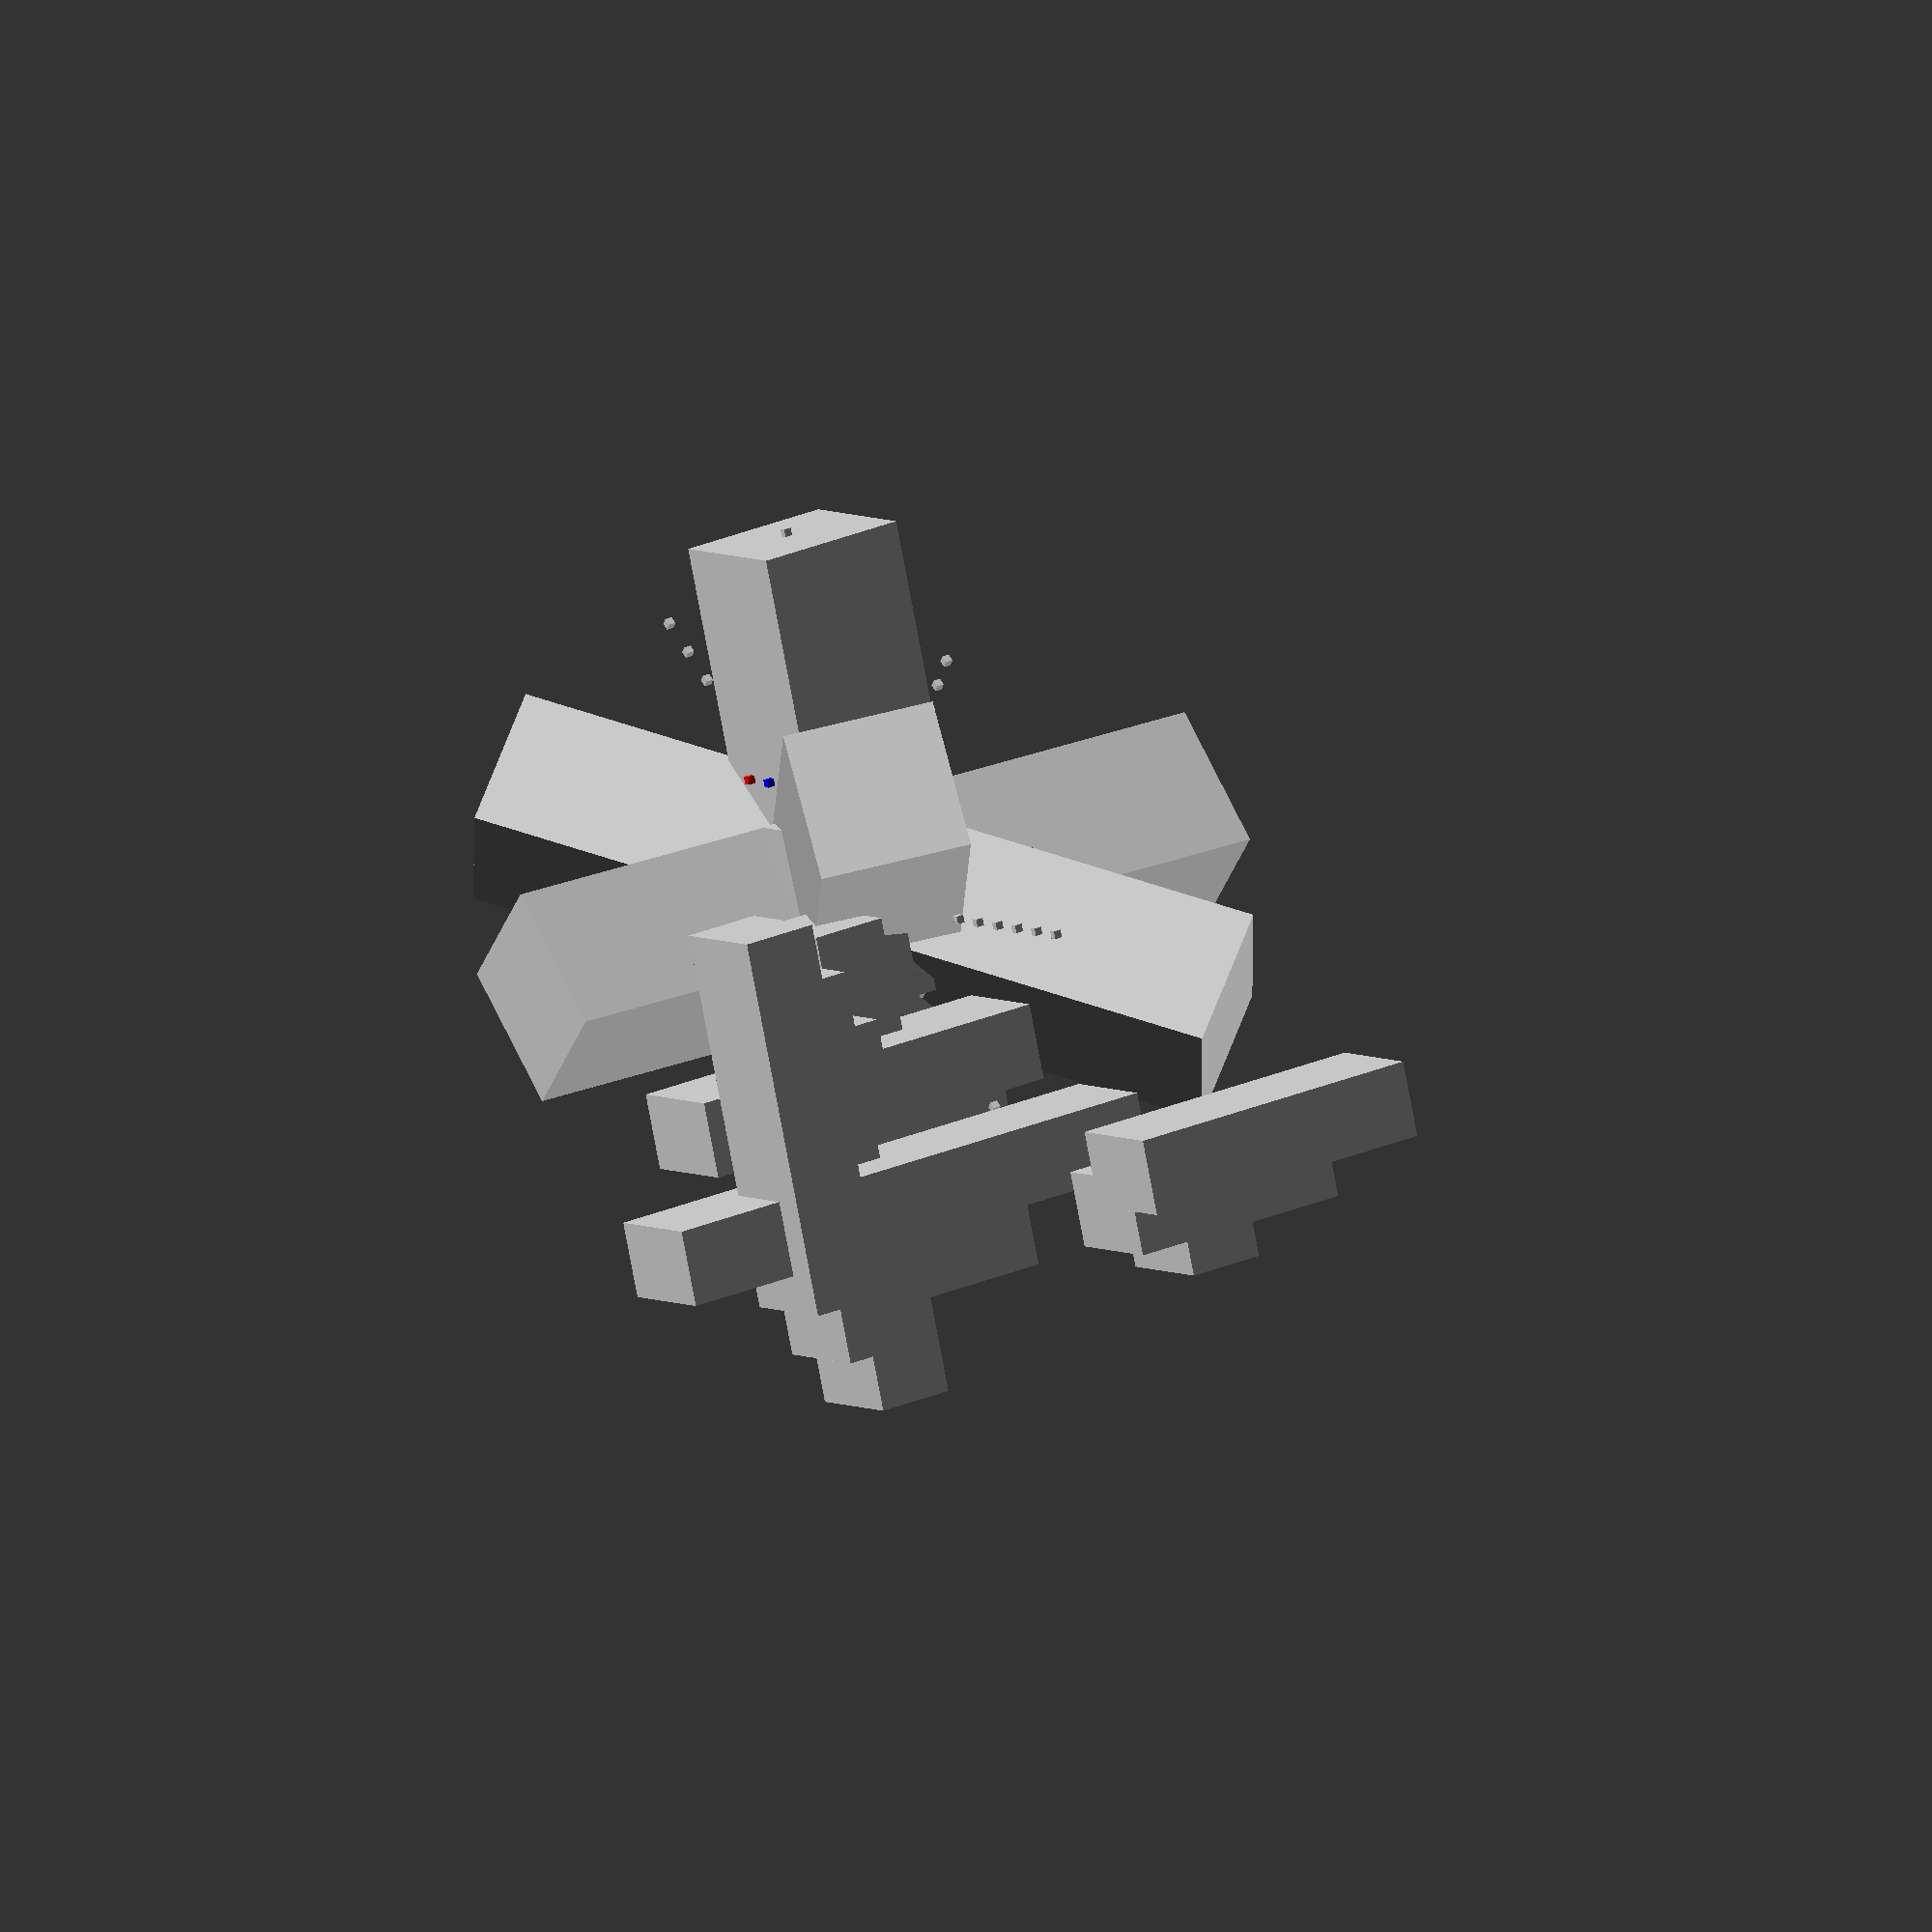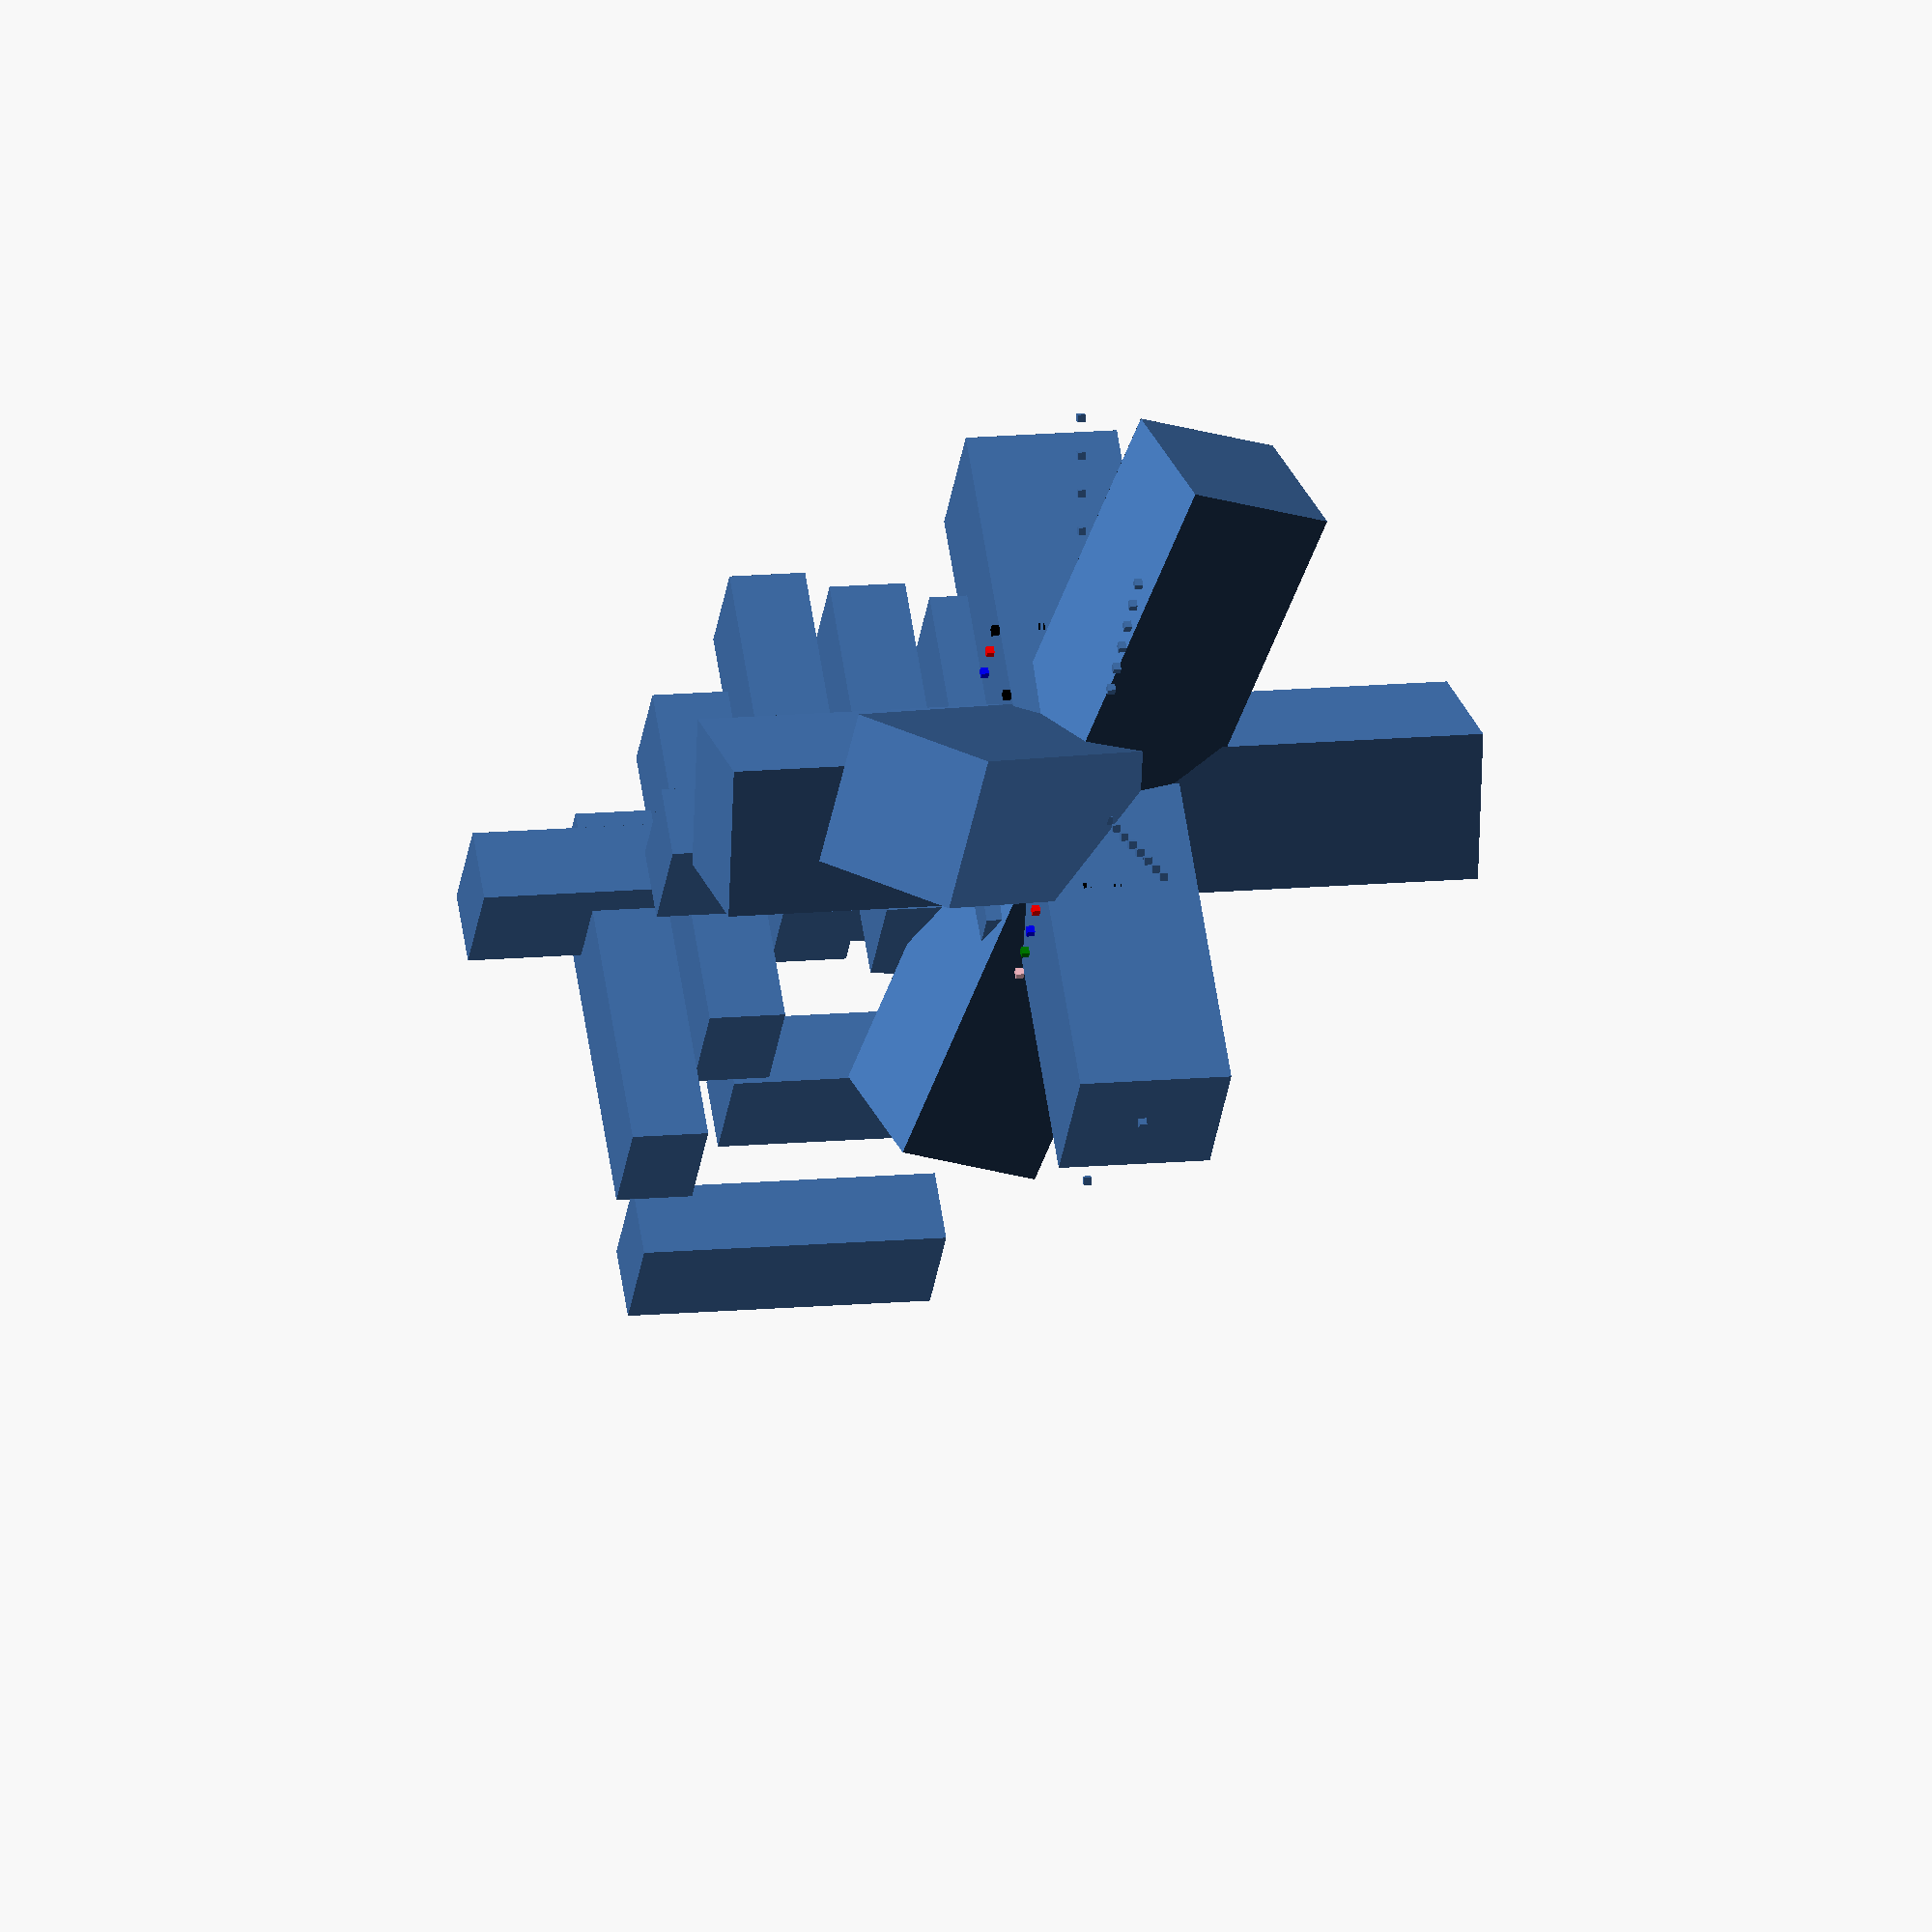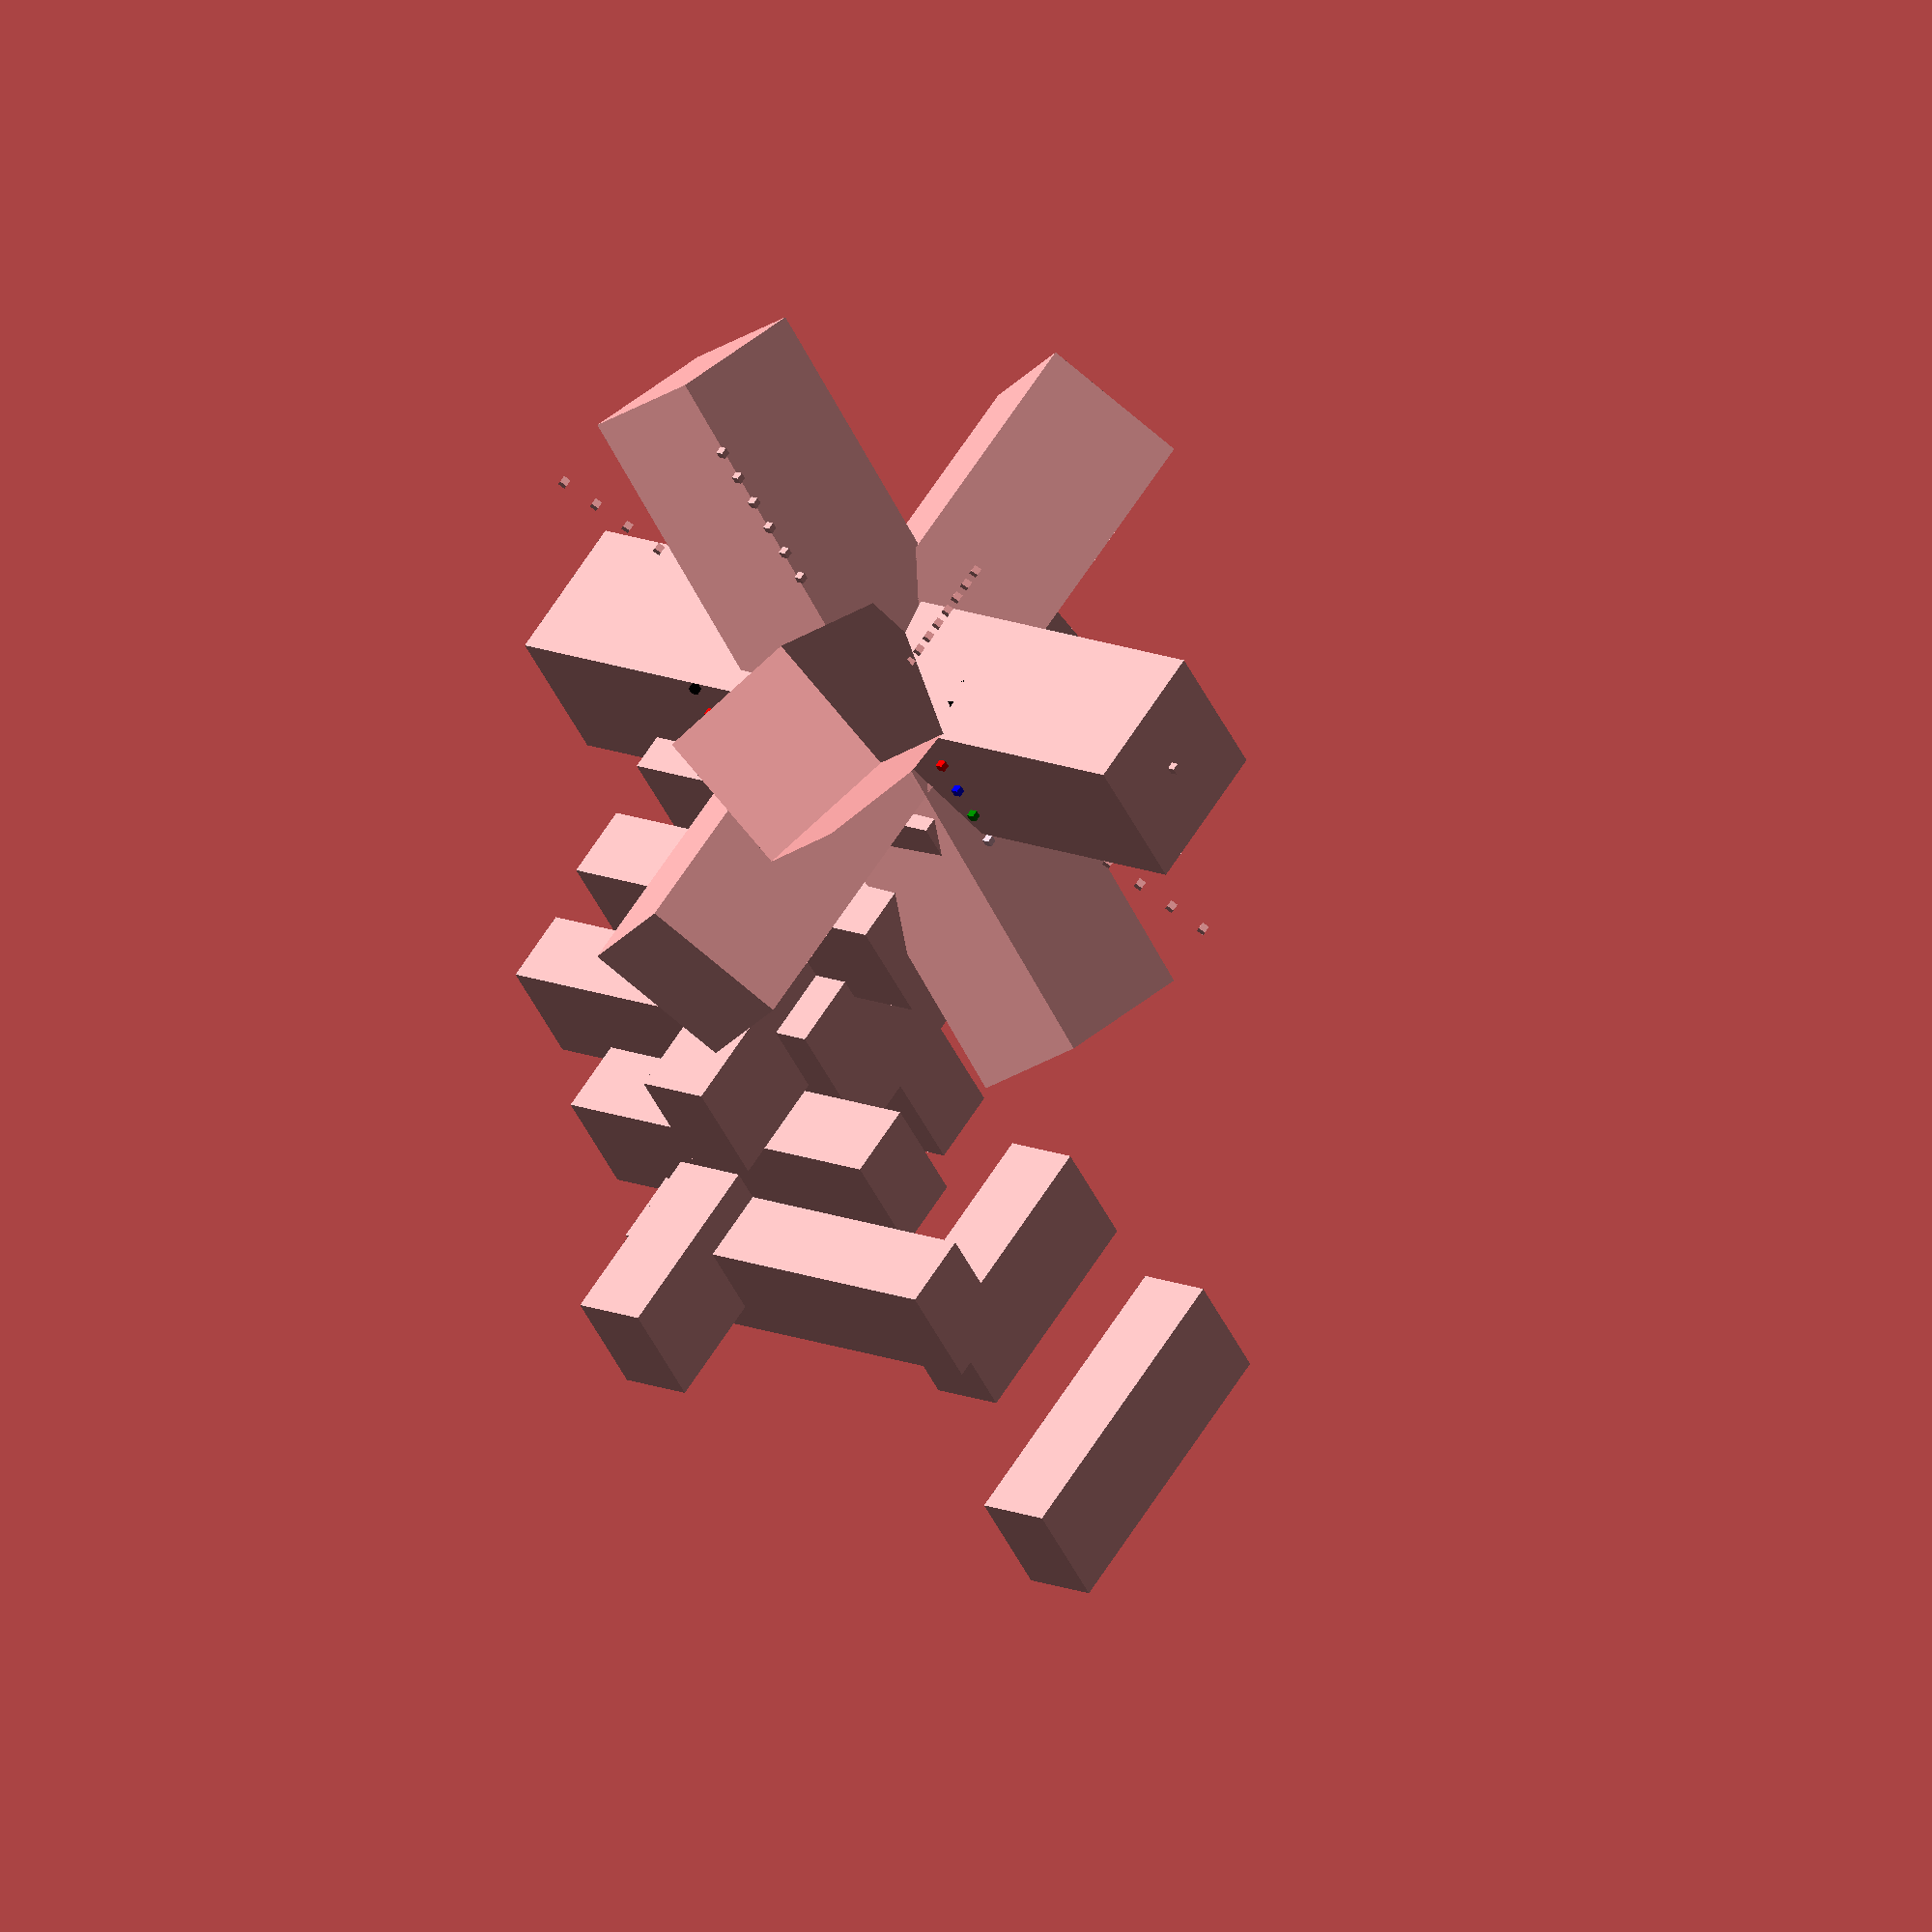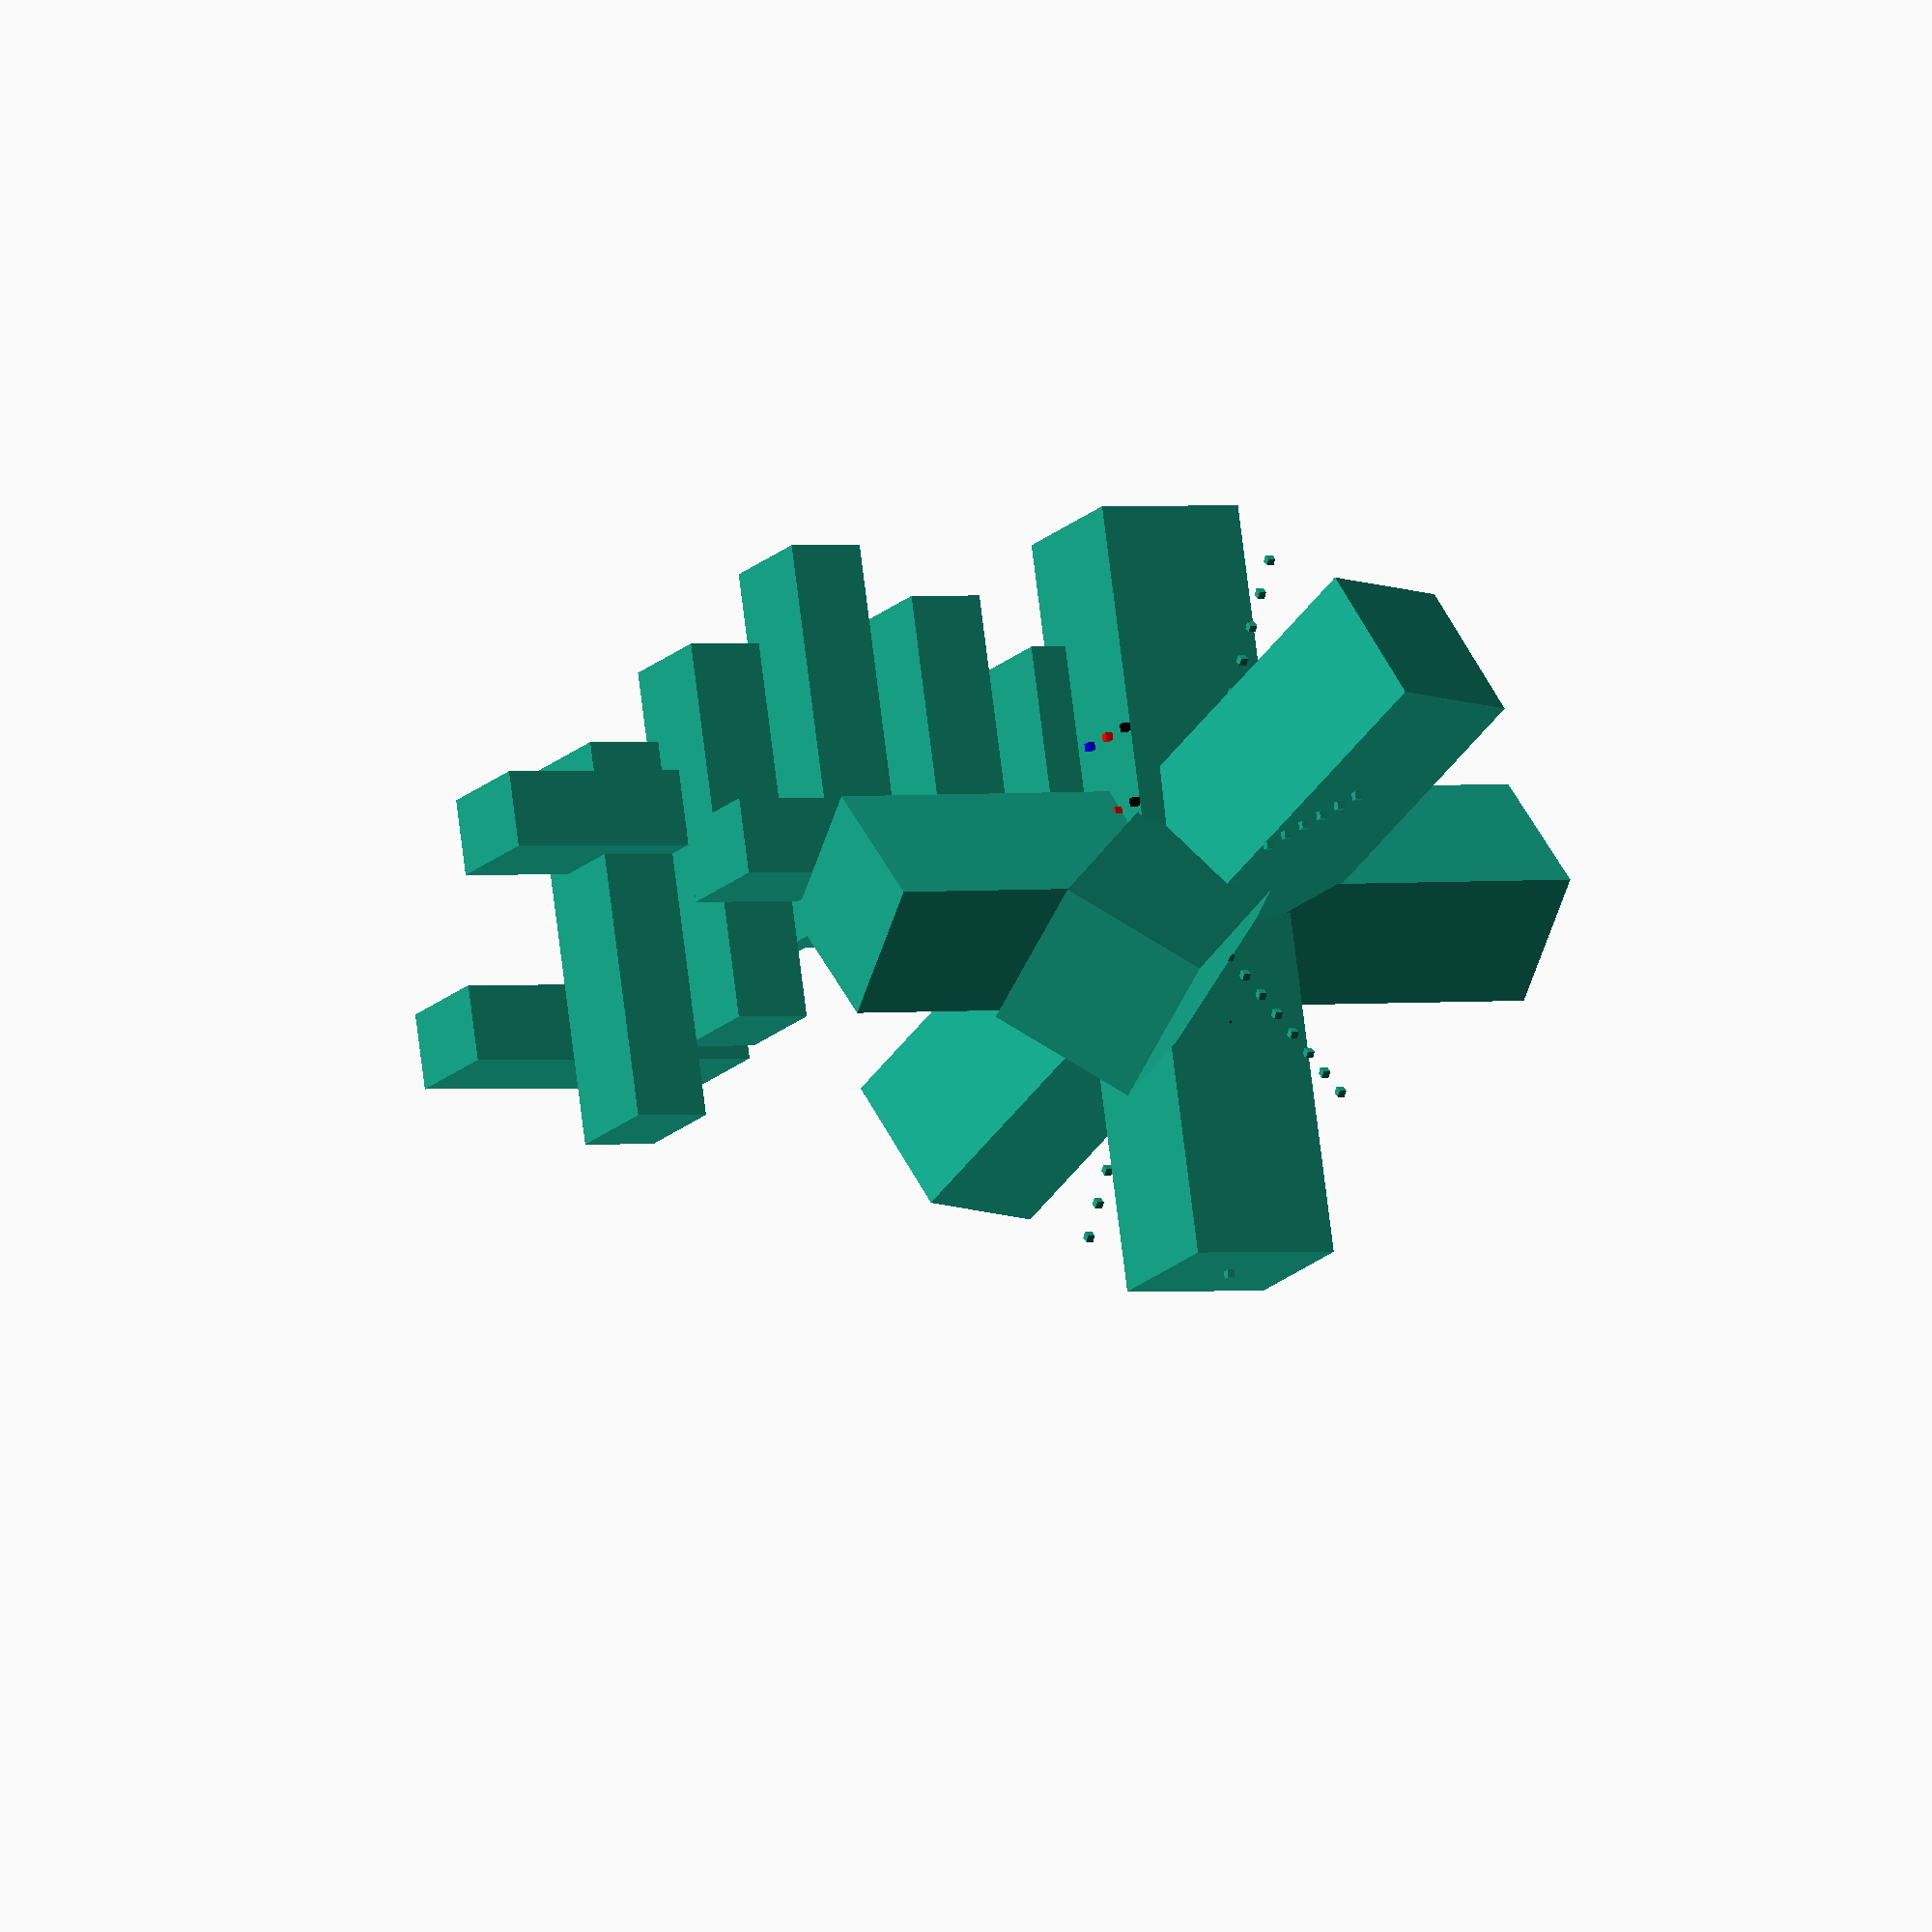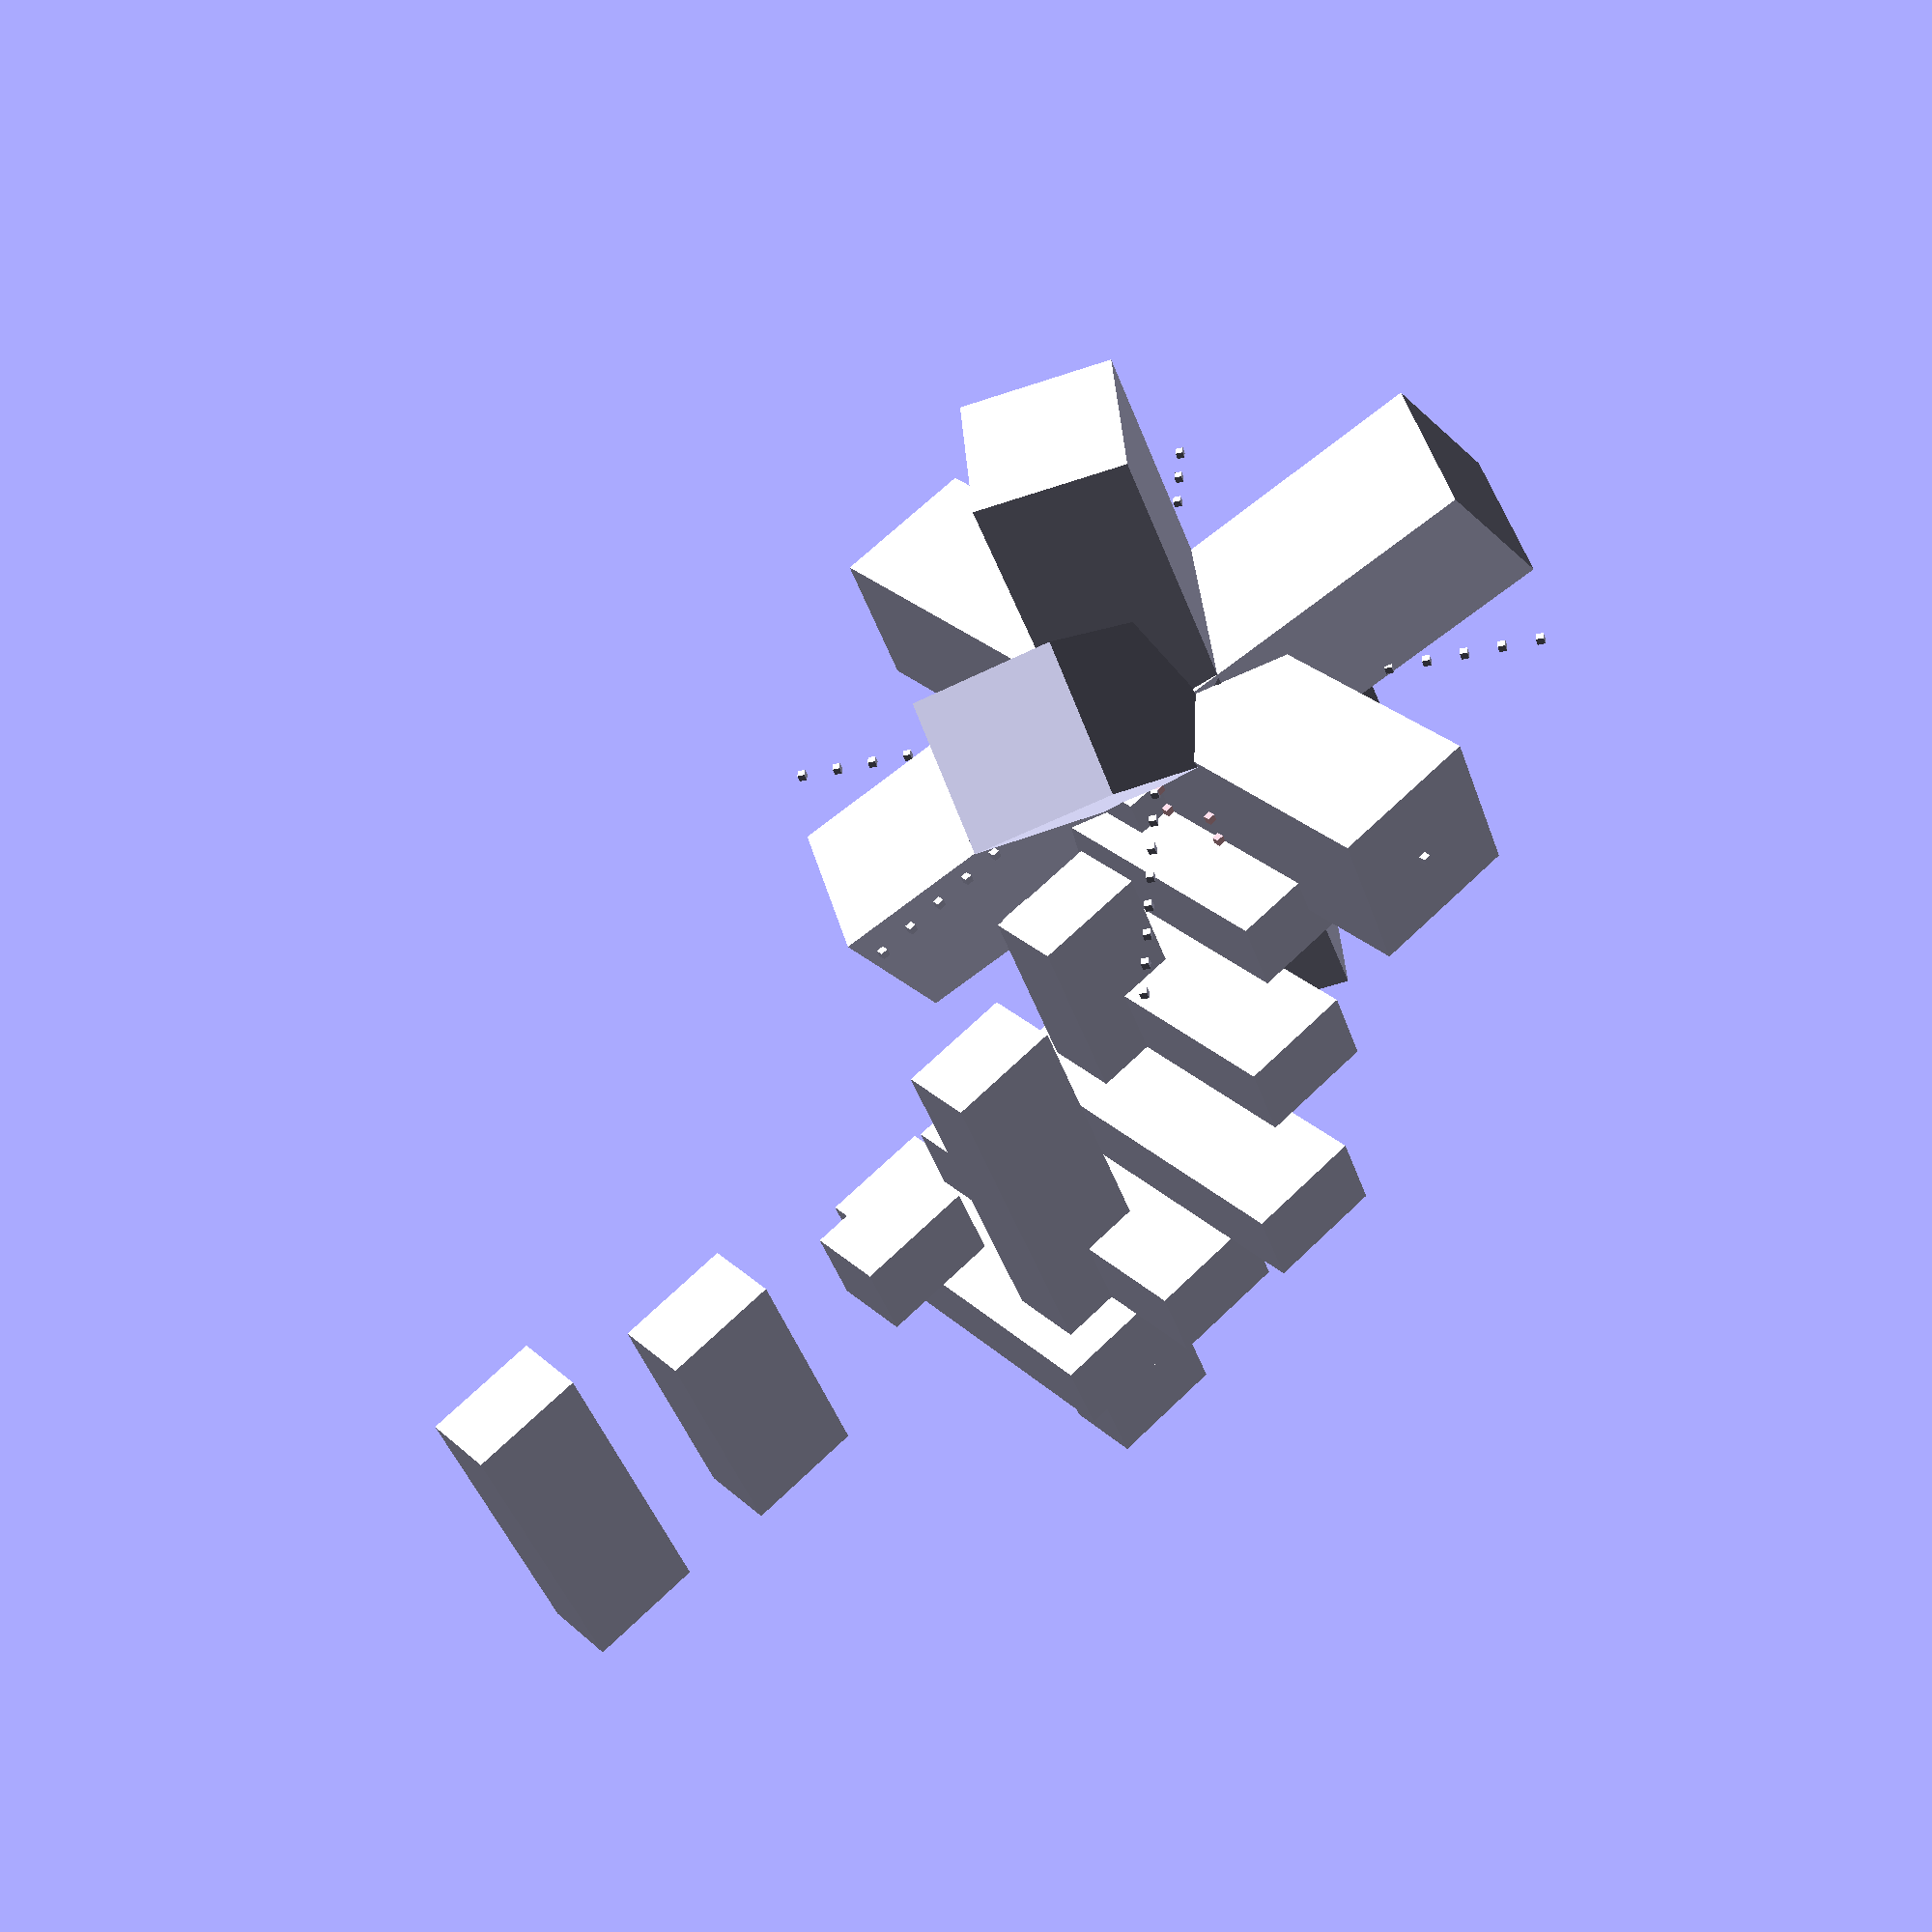
<openscad>
/*
 * statements: for statement
 *
 * Copyright © 2022 Giampiero Gabbiani (giampiero@gabbiani.org)
 *
 * This file is part of the 'AutoDox' (ADOX) project.
 *
 * ADOX is free software: you can redistribute it and/or modify
 * it under the terms of the GNU General Public License as published by
 * the Free Software Foundation, either version 3 of the License, or
 * (at your option) any later version.
 *
 * ADOX is distributed in the hope that it will be useful,
 * but WITHOUT ANY WARRANTY; without even the implied warranty of
 * MERCHANTABILITY or FITNESS FOR A PARTICULAR PURPOSE.  See the
 * GNU General Public License for more details.
 *
 * You should have received a copy of the GNU General Public License
 * along with ADOX.  If not, see <http://www.gnu.org/licenses/>.
 */

for (a =[3:5])echo(a);     // 3 4 5
for (a =[3:0]){echo(a);}   // 0 1 2 3         start > end is invalid, deprecated by 2015.3
for (a =[3:0.5:5])echo(a); // 3 3.5 4 4.5 5
for (a =[0:2:5])echo(a);   // 0 2 4           a never equals end
for (a =[3:-2:-1])echo(a); // 3 1 -1          negative increment requires 2015.3 be sure end < start

for (a =[3,4,1,5])echo(a); // 3 4 1 5
for (a =[0.3,PI,1,99]){echo(a);}    // 0.3 3.14159 1 99
x1=2; x2=8; x3=5.5;
for (a =[x1,x2,x3]){echo(a);} // 2 8 5.5
for (a =[[1,2],6,"s",[[3,4],[5,6]]])echo(a);  // [1,2] 6 "s" [[3,4],[5,6]]

animals = ["elephants", "snakes", "tigers", "giraffes"];
for(animal = animals)
    echo(str("I've been to the zoo and saw ", animal));
 // "I've been to the zoo and saw elephants", for each animal

for (i=[0:3])
    translate([i*10,0,0])
        cube(i+1);

// nested for
for(z=[-180:45:+180])
    for(x=[10:5:50])
        rotate([0,0,z]) translate([x,0,0]) cube(1);

// example for() nested 3 deep

color_vec = ["black","red","blue","green","pink","purple"];
for (x = [-20:10:20] )
    for (y = [0:4] )
        color(color_vec[y])
            for (z = [0,4,10] ) {
                translate([x,y*5-10,z])
                    cube();
            }

// shorthand nesting for same result

color_vec = ["black","red","blue","green","pink","purple"];
for (x = [-20:10:20],
    y = [0:4],
    z = [0,4,10] )
        translate([x,y*5-10,z]){color(color_vec[y])cube();}

// example 1 - iteration over a vector of vectors (rotation)
for(i = [ [  0,  0,   0],
    [ 10, 20, 300],
    [200, 40,  57],
    [ 20, 88,  57] ])
{
    rotate(i)
    cube([100, 20, 20], center = true);
}


// example 2 for() loop vector of vectors (translation)
for(i = [ [ 0,  0,  0],
        [10, 12, 10],
        [20, 24, 20],
        [30, 36, 30],
        [20, 48, 40],
        [10, 60, 50] ])
{
    translate(i)
    cube([50, 15, 10], center = true);
}

// example 3 for() loop vector of vectors
for(i = [ [[ 0,  0,  0], 20],
          [[10, 12, 10], 50],
          [[20, 24, 20], 70],
          [[30, 36, 30], 10],
          [[20, 48, 40], 30],
          [[10, 60, 50], 40] ])
{
  translate([i[0][0], 2*i[0][1], 0])
  cube([10, 15, i[1]]);
}

// example 1 - loop over a range:
intersection_for(n = [1 : 6])
{
    rotate([0, 0, n * 60])
    {
        translate([5,0,0])
        sphere(r=12);
    }
}

// example 2 - rotation :
 intersection_for(i = [ [  0,  0,   0],
 			[ 10, 20, 300],
 			[200, 40,  57],
 			[ 20, 88,  57] ])
{
    rotate(i)
    cube([100, 20, 20], center = true);
}

</openscad>
<views>
elev=331.4 azim=69.9 roll=57.5 proj=o view=wireframe
elev=166.1 azim=43.4 roll=101.8 proj=o view=wireframe
elev=299.3 azim=151.6 roll=31.5 proj=o view=wireframe
elev=179.4 azim=74.8 roll=118.3 proj=o view=wireframe
elev=224.0 azim=311.1 roll=341.6 proj=p view=solid
</views>
